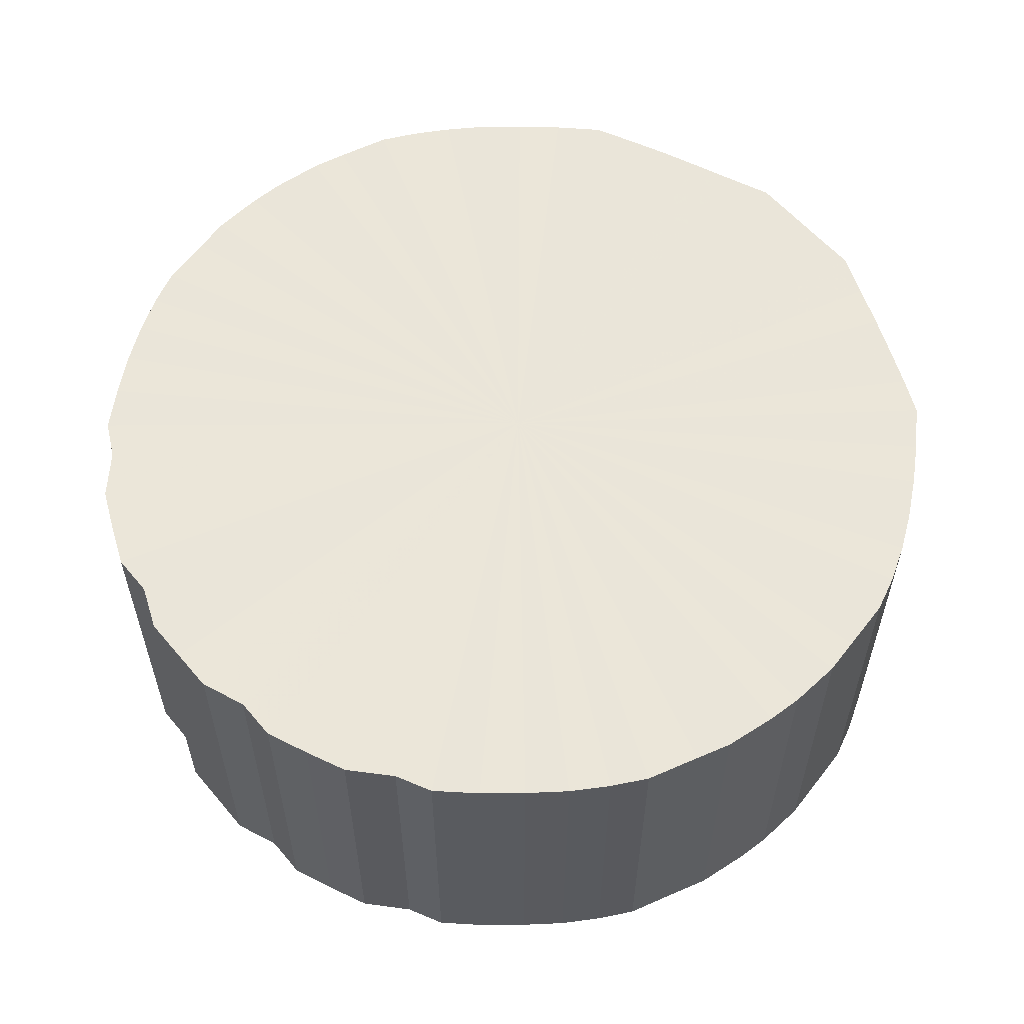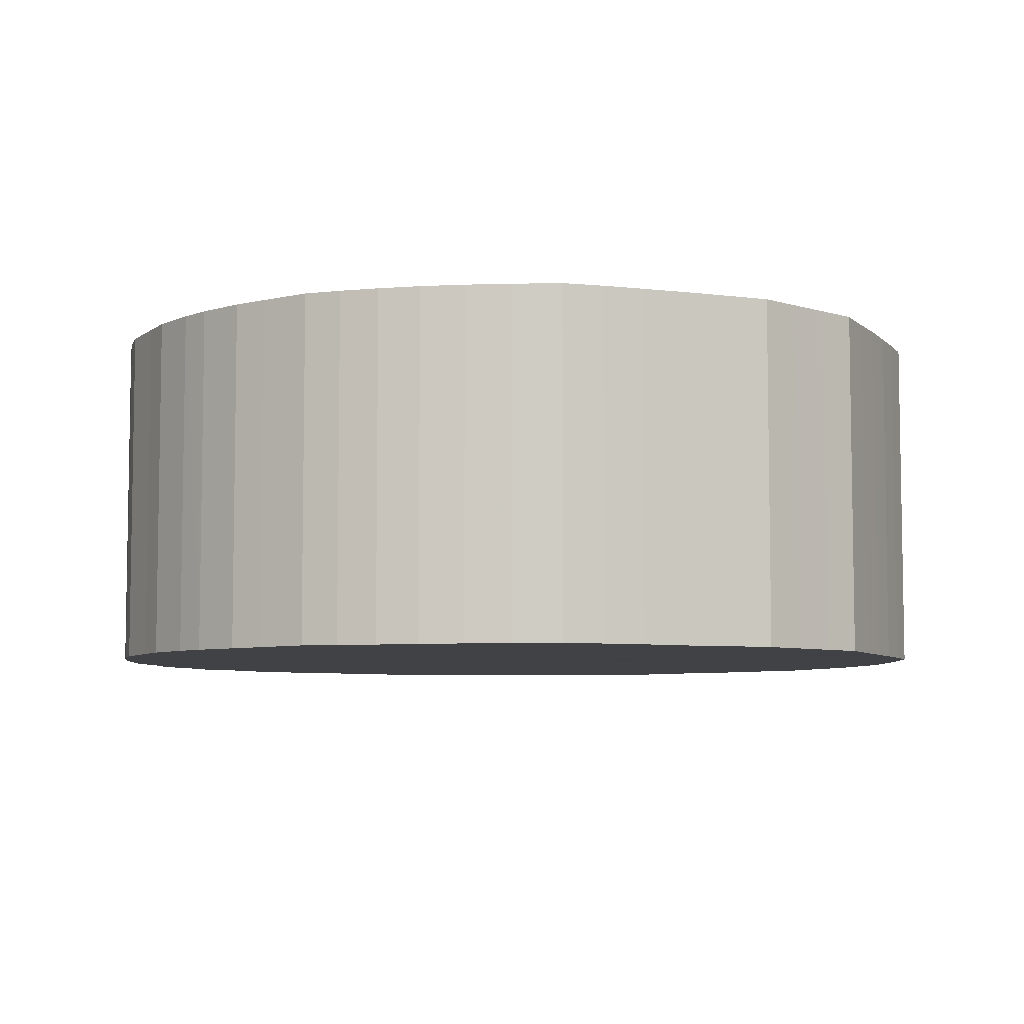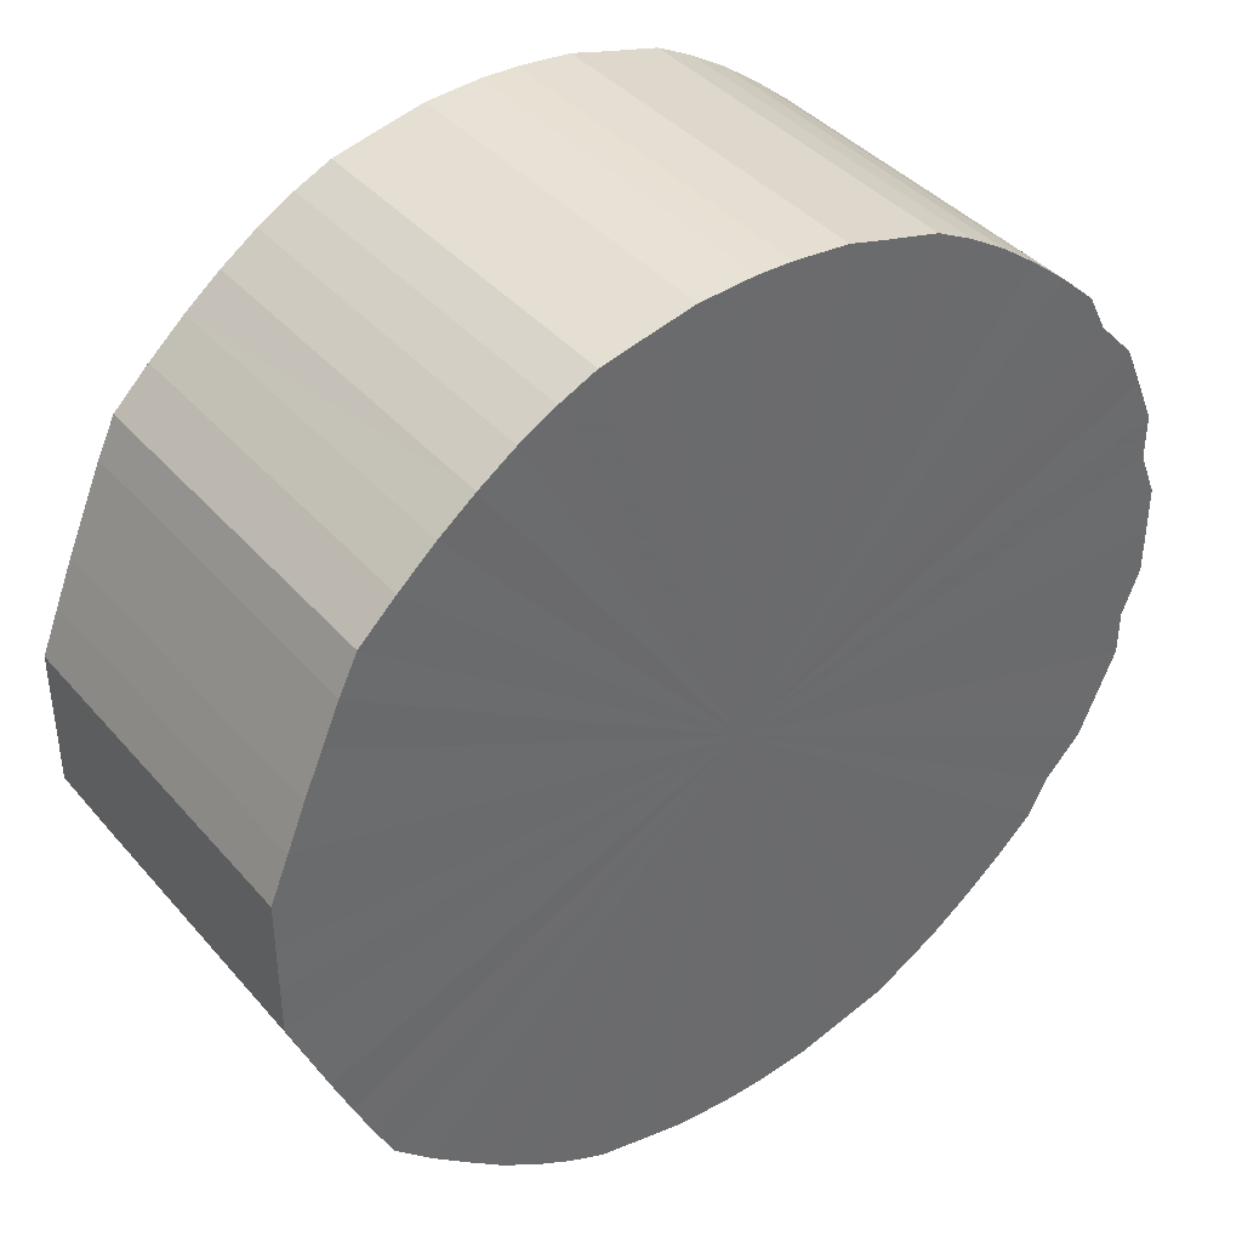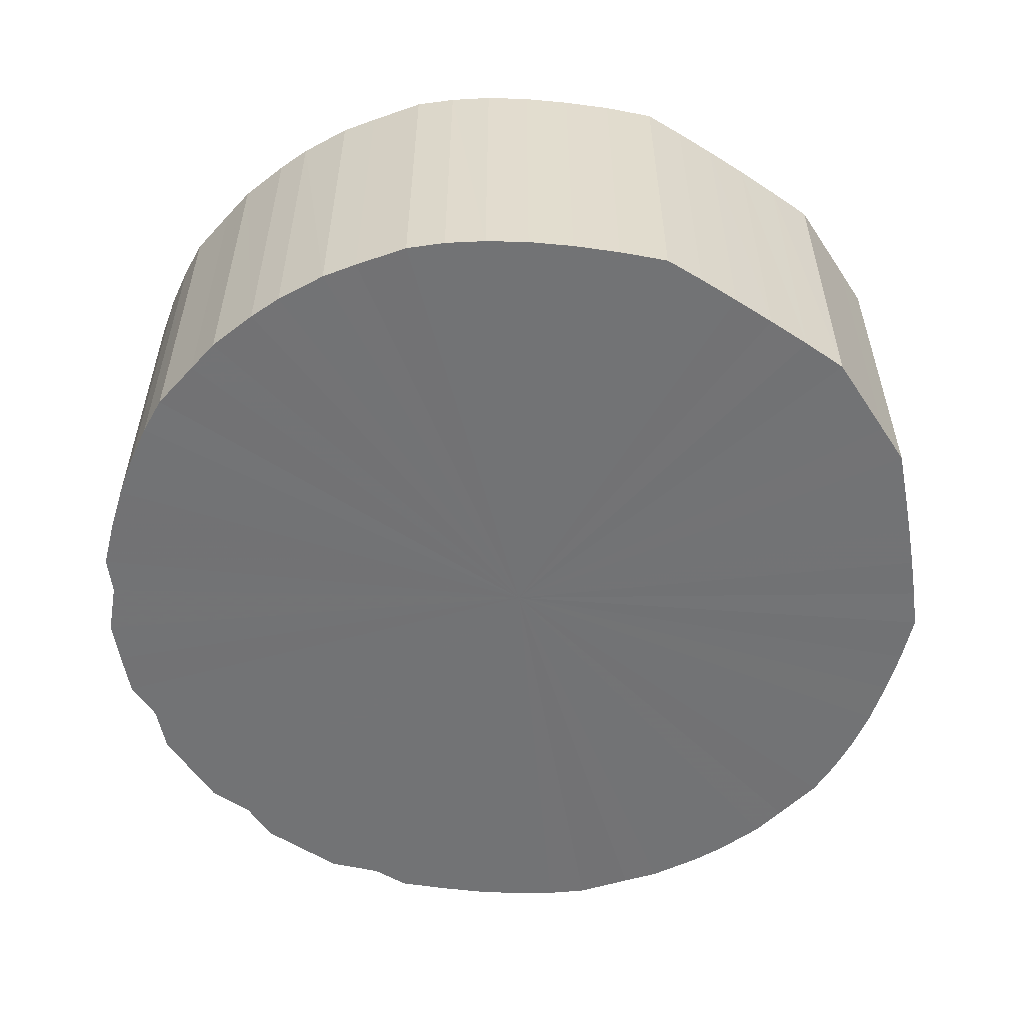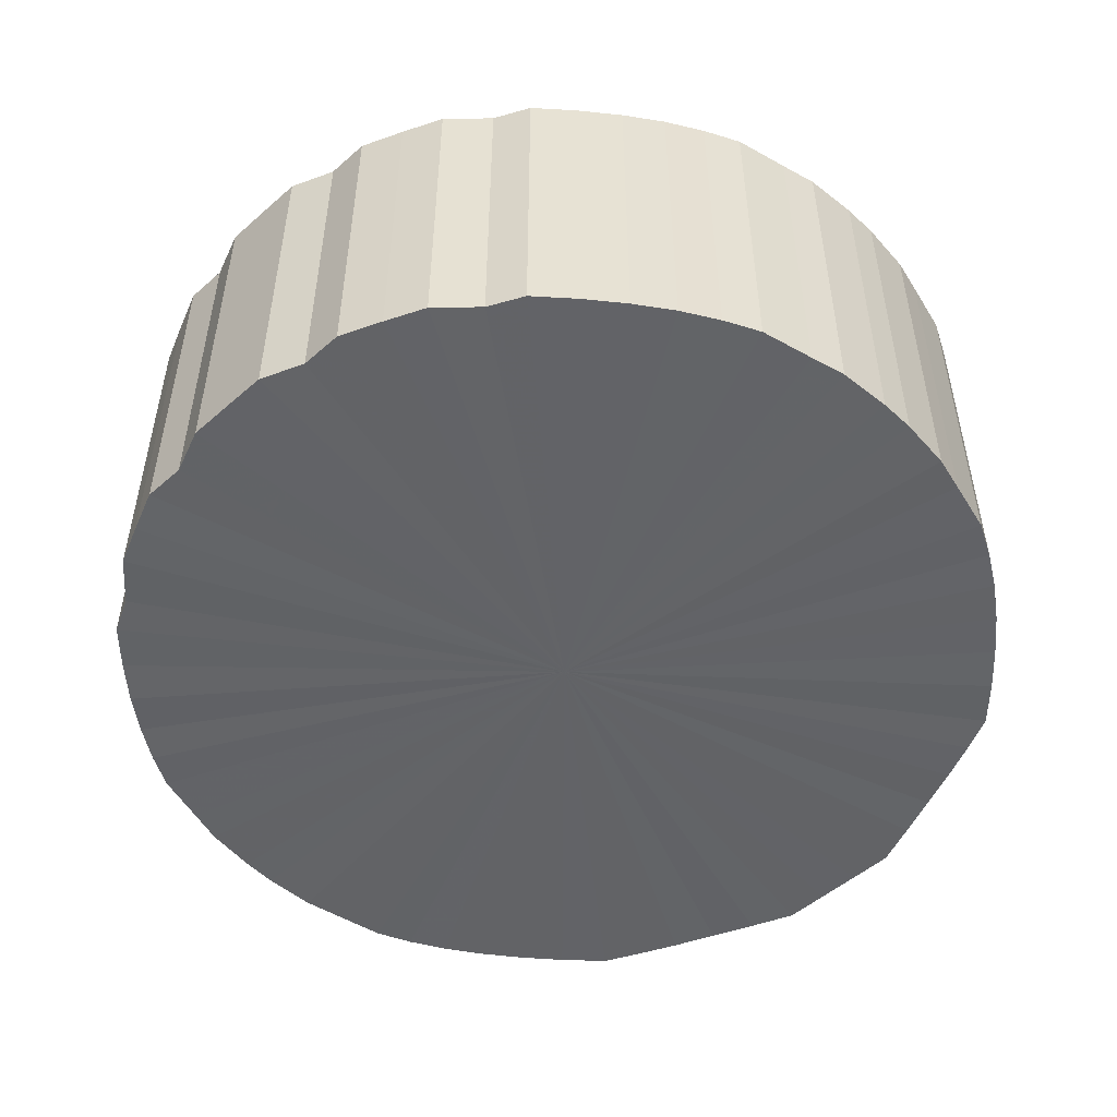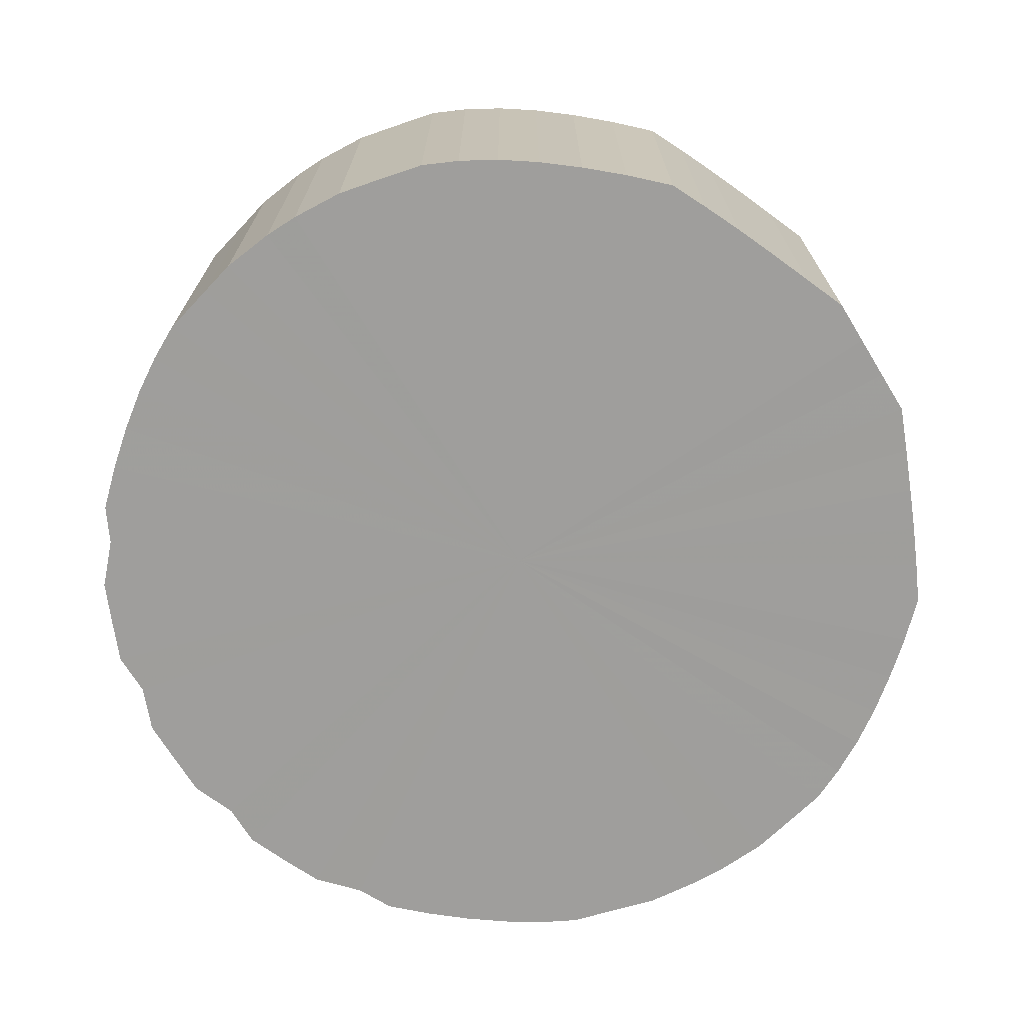
<metadata>
{"format":"obj","ext":"obj","renderer":"f3d","projection":"perspective","resolution":1024,"background":"white","views":[{"elev":57.7,"azim":-39.7,"up":"+Y"},{"elev":-6.3,"azim":46.9,"up":"+Y"},{"elev":39.9,"azim":143.6,"up":"+Z"},{"elev":-55.8,"azim":33.0,"up":"+Y"},{"elev":-51.0,"azim":-46.4,"up":"+Y"},{"elev":-70.9,"azim":31.5,"up":"+Y"}]}
</metadata>
<code>
o 23589
v 2212 1858 18.93
v 2212 1858 18.9
v 2212 1858 18.93
v 2212 1858 18.88
v 2212 1858 18.9
v 2212 1858 18.95
v 2212 1858 18.95
v 2212 1858 18.85
v 2212 1858 18.88
v 2212 1858 18.98
v 2212 1858 18.98
v 2212 1858 18.83
v 2212 1858 18.85
v 2212 1858 19
v 2212 1858 19
v 2212 1858 18.81
v 2212 1858 18.83
v 2212 1858 19.03
v 2212 1858 19.03
v 2212 1858 18.79
v 2212 1858 18.81
v 2212 1858 19.05
v 2212 1858 19.05
v 2212 1858 18.77
v 2212 1858 18.79
v 2212 1858 19.07
v 2212 1858 19.07
v 2212 1858 18.75
v 2212 1858 18.77
v 2212 1858 19.09
v 2212 1858 19.09
v 2212 1858 18.73
v 2212 1858 18.75
v 2212 1858 19.11
v 2212 1858 19.11
v 2212 1858 18.72
v 2212 1858 18.73
v 2212 1858 19.13
v 2212 1858 19.13
v 2212 1858 18.7
v 2212 1858 18.72
v 2212 1858 19.14
v 2212 1858 19.14
v 2212 1858 18.69
v 2212 1858 18.7
v 2212 1858 19.16
v 2212 1858 19.16
v 2212 1858 18.68
v 2212 1858 18.69
v 2212 1858 19.17
v 2212 1858 19.17
v 2212 1858 18.68
v 2212 1858 18.68
v 2212 1858 19.17
v 2212 1858 19.17
v 2212 1858 18.68
v 2212 1858 18.68
v 2212 1858 19.18
v 2212 1858 19.18
v 2212 1858 18.68
v 2212 1858 18.68
v 2212 1858 19.18
v 2212 1858 19.18
v 2212 1858 18.68
v 2212 1858 18.68
v 2212 1858 19.18
v 2212 1858 19.18
v 2212 1858 18.68
v 2212 1858 18.68
v 2212 1858 19.18
v 2212 1858 19.18
v 2212 1858 18.69
v 2212 1858 18.68
v 2212 1858 19.18
v 2212 1858 19.18
v 2212 1858 18.7
v 2212 1858 18.69
v 2212 1858 19.17
v 2212 1858 19.17
v 2212 1858 18.71
v 2212 1858 18.7
v 2212 1858 19.16
v 2212 1858 19.16
v 2212 1858 18.72
v 2212 1858 18.71
v 2212 1858 19.15
v 2212 1858 19.15
v 2212 1858 18.74
v 2212 1858 18.72
v 2212 1858 19.14
v 2212 1858 19.14
v 2212 1858 18.76
v 2212 1858 18.74
v 2212 1858 19.12
v 2212 1858 19.12
v 2212 1858 18.78
v 2212 1858 18.76
v 2212 1858 19.1
v 2212 1858 19.1
v 2212 1858 18.8
v 2212 1858 18.78
v 2212 1858 19.08
v 2212 1858 19.08
v 2212 1858 18.82
v 2212 1858 18.8
v 2212 1858 19.06
v 2212 1858 19.06
v 2212 1858 18.84
v 2212 1858 18.82
v 2212 1858 19.04
v 2212 1858 19.04
v 2212 1858 18.87
v 2212 1858 18.84
v 2212 1858 19.02
v 2212 1858 19.02
v 2212 1858 18.89
v 2212 1858 18.87
v 2212 1858 18.99
v 2212 1858 18.99
v 2212 1858 18.92
v 2212 1858 18.89
v 2212 1858 18.97
v 2212 1858 18.97
v 2212 1858 18.94
v 2212 1858 18.92
v 2212 1858 18.94
v 2212 1858 18.93
v 2212 1858 18.9
v 2212 1858 18.9
v 2212 1858 18.88
v 2212 1858 18.88
v 2212 1858 18.95
v 2212 1858 18.93
v 2212 1858 18.98
v 2212 1858 18.95
v 2212 1858 18.85
v 2212 1858 18.85
v 2212 1858 19
v 2212 1858 18.98
v 2212 1858 19.03
v 2212 1858 19
v 2212 1858 18.83
v 2212 1858 18.83
v 2212 1858 19.05
v 2212 1858 19.03
v 2212 1858 19.07
v 2212 1858 19.05
v 2212 1858 18.81
v 2212 1858 18.81
v 2212 1858 19.09
v 2212 1858 19.07
v 2212 1858 19.11
v 2212 1858 19.09
v 2212 1858 18.79
v 2212 1858 18.79
v 2212 1858 19.13
v 2212 1858 19.11
v 2212 1858 19.14
v 2212 1858 19.13
v 2212 1858 18.77
v 2212 1858 18.77
v 2212 1858 19.16
v 2212 1858 19.14
v 2212 1858 19.17
v 2212 1858 19.16
v 2212 1858 18.75
v 2212 1858 18.75
v 2212 1858 19.17
v 2212 1858 19.17
v 2212 1858 19.18
v 2212 1858 19.17
v 2212 1858 18.73
v 2212 1858 18.73
v 2212 1858 19.18
v 2212 1858 19.18
v 2212 1858 19.18
v 2212 1858 19.18
v 2212 1858 18.72
v 2212 1858 18.72
v 2212 1858 19.18
v 2212 1858 19.18
v 2212 1858 19.18
v 2212 1858 19.18
v 2212 1858 18.7
v 2212 1858 18.7
v 2212 1858 19.17
v 2212 1858 19.18
v 2212 1858 19.16
v 2212 1858 19.17
v 2212 1858 18.69
v 2212 1858 18.69
v 2212 1858 19.15
v 2212 1858 19.16
v 2212 1858 19.14
v 2212 1858 19.15
v 2212 1858 18.68
v 2212 1858 18.68
v 2212 1858 19.12
v 2212 1858 19.14
v 2212 1858 19.1
v 2212 1858 19.12
v 2212 1858 18.68
v 2212 1858 18.68
v 2212 1858 19.08
v 2212 1858 19.1
v 2212 1858 19.06
v 2212 1858 19.08
v 2212 1858 18.68
v 2212 1858 18.68
v 2212 1858 19.04
v 2212 1858 19.06
v 2212 1858 19.02
v 2212 1858 19.04
v 2212 1858 18.68
v 2212 1858 18.68
v 2212 1858 18.99
v 2212 1858 19.02
v 2212 1858 18.97
v 2212 1858 18.99
v 2212 1858 18.68
v 2212 1858 18.68
v 2212 1858 18.94
v 2212 1858 18.97
v 2212 1858 18.92
v 2212 1858 18.94
v 2212 1858 18.68
v 2212 1858 18.68
v 2212 1858 18.89
v 2212 1858 18.92
v 2212 1858 18.87
v 2212 1858 18.89
v 2212 1858 18.69
v 2212 1858 18.69
v 2212 1858 18.84
v 2212 1858 18.87
v 2212 1858 18.82
v 2212 1858 18.84
v 2212 1858 18.7
v 2212 1858 18.7
v 2212 1858 18.8
v 2212 1858 18.82
v 2212 1858 18.78
v 2212 1858 18.8
v 2212 1858 18.71
v 2212 1858 18.71
v 2212 1858 18.76
v 2212 1858 18.78
v 2212 1858 18.74
v 2212 1858 18.76
v 2212 1858 18.72
v 2212 1858 18.72
v 2212 1858 18.74
v 2212 1858 18.93
v 2212 1858 18.9
v 2212 1858 18.93
v 2212 1858 18.88
v 2212 1858 18.95
v 2212 1858 18.85
v 2212 1858 18.98
v 2212 1858 18.83
v 2212 1858 19
v 2212 1858 18.81
v 2212 1858 19.03
v 2212 1858 18.79
v 2212 1858 19.05
v 2212 1858 18.77
v 2212 1858 19.07
v 2212 1858 18.75
v 2212 1858 19.09
v 2212 1858 18.73
v 2212 1858 19.11
v 2212 1858 18.72
v 2212 1858 19.13
v 2212 1858 18.7
v 2212 1858 19.14
v 2212 1858 18.69
v 2212 1858 19.16
v 2212 1858 18.68
v 2212 1858 19.17
v 2212 1858 18.68
v 2212 1858 19.17
v 2212 1858 18.68
v 2212 1858 19.18
v 2212 1858 18.68
v 2212 1858 19.18
v 2212 1858 18.68
v 2212 1858 19.18
v 2212 1858 18.68
v 2212 1858 19.18
v 2212 1858 18.69
v 2212 1858 19.18
v 2212 1858 18.7
v 2212 1858 19.17
v 2212 1858 18.71
v 2212 1858 19.16
v 2212 1858 18.72
v 2212 1858 19.15
v 2212 1858 18.74
v 2212 1858 19.14
v 2212 1858 18.76
v 2212 1858 19.12
v 2212 1858 18.78
v 2212 1858 19.1
v 2212 1858 18.8
v 2212 1858 19.08
v 2212 1858 18.82
v 2212 1858 19.06
v 2212 1858 18.84
v 2212 1858 19.04
v 2212 1858 18.87
v 2212 1858 19.02
v 2212 1858 18.89
v 2212 1858 18.99
v 2212 1858 18.92
v 2212 1858 18.97
v 2212 1858 18.94
v 2212 1858 18.93
v 2212 1858 18.93
v 2212 1858 18.9
v 2212 1858 18.95
v 2212 1858 18.88
v 2212 1858 18.98
v 2212 1858 18.85
v 2212 1858 19
v 2212 1858 18.83
v 2212 1858 19.03
v 2212 1858 18.81
v 2212 1858 19.05
v 2212 1858 18.79
v 2212 1858 19.07
v 2212 1858 18.77
v 2212 1858 19.09
v 2212 1858 18.75
v 2212 1858 19.11
v 2212 1858 18.73
v 2212 1858 19.13
v 2212 1858 18.72
v 2212 1858 19.14
v 2212 1858 18.7
v 2212 1858 19.16
v 2212 1858 18.69
v 2212 1858 19.17
v 2212 1858 18.68
v 2212 1858 19.17
v 2212 1858 18.68
v 2212 1858 19.18
v 2212 1858 18.68
v 2212 1858 19.18
v 2212 1858 18.68
v 2212 1858 19.18
v 2212 1858 18.68
v 2212 1858 19.18
v 2212 1858 18.68
v 2212 1858 19.18
v 2212 1858 18.69
v 2212 1858 19.17
v 2212 1858 18.7
v 2212 1858 19.16
v 2212 1858 18.71
v 2212 1858 19.15
v 2212 1858 18.72
v 2212 1858 19.14
v 2212 1858 18.74
v 2212 1858 19.12
v 2212 1858 18.76
v 2212 1858 19.1
v 2212 1858 18.78
v 2212 1858 19.08
v 2212 1858 18.8
v 2212 1858 19.06
v 2212 1858 18.82
v 2212 1858 19.04
v 2212 1858 18.84
v 2212 1858 19.02
v 2212 1858 18.87
v 2212 1858 18.99
v 2212 1858 18.89
v 2212 1858 18.97
v 2212 1858 18.92
v 2212 1858 18.94
f 1 2 3
f 2 4 5
f 6 1 7
f 4 8 9
f 10 6 11
f 8 12 13
f 14 10 15
f 12 16 17
f 18 14 19
f 16 20 21
f 22 18 23
f 20 24 25
f 26 22 27
f 24 28 29
f 30 26 31
f 28 32 33
f 34 30 35
f 32 36 37
f 38 34 39
f 36 40 41
f 42 38 43
f 40 44 45
f 46 42 47
f 44 48 49
f 50 46 51
f 48 52 53
f 54 50 55
f 52 56 57
f 58 54 59
f 56 60 61
f 62 58 63
f 60 64 65
f 66 62 67
f 64 68 69
f 70 66 71
f 68 72 73
f 74 70 75
f 72 76 77
f 78 74 79
f 76 80 81
f 82 78 83
f 80 84 85
f 86 82 87
f 84 88 89
f 90 86 91
f 88 92 93
f 94 90 95
f 92 96 97
f 98 94 99
f 96 100 101
f 102 98 103
f 100 104 105
f 106 102 107
f 104 108 109
f 110 106 111
f 108 112 113
f 114 110 115
f 112 116 117
f 118 114 119
f 116 120 121
f 122 118 123
f 120 124 125
f 124 122 126
f 127 128 129
f 129 130 131
f 132 133 127
f 134 135 132
f 131 136 137
f 138 139 134
f 140 141 138
f 137 142 143
f 144 145 140
f 146 147 144
f 143 148 149
f 150 151 146
f 152 153 150
f 149 154 155
f 156 157 152
f 158 159 156
f 155 160 161
f 162 163 158
f 164 165 162
f 161 166 167
f 168 169 164
f 170 171 168
f 167 172 173
f 174 175 170
f 176 177 174
f 173 178 179
f 180 181 176
f 182 183 180
f 179 184 185
f 186 187 182
f 188 189 186
f 185 190 191
f 192 193 188
f 194 195 192
f 191 196 197
f 198 199 194
f 200 201 198
f 197 202 203
f 204 205 200
f 206 207 204
f 203 208 209
f 210 211 206
f 212 213 210
f 209 214 215
f 216 217 212
f 218 219 216
f 215 220 221
f 222 223 218
f 224 225 222
f 221 226 227
f 228 229 224
f 230 231 228
f 227 232 233
f 234 235 230
f 236 237 234
f 233 238 239
f 240 241 236
f 242 243 240
f 239 244 245
f 246 247 242
f 248 249 246
f 245 250 251
f 251 252 248
f 253 254 255
f 253 256 254
f 253 255 257
f 253 258 256
f 253 257 259
f 253 260 258
f 253 259 261
f 253 262 260
f 253 261 263
f 253 264 262
f 253 263 265
f 253 266 264
f 253 265 267
f 253 268 266
f 253 267 269
f 253 270 268
f 253 269 271
f 253 272 270
f 253 271 273
f 253 274 272
f 253 273 275
f 253 276 274
f 253 275 277
f 253 278 276
f 253 277 279
f 253 280 278
f 253 279 281
f 253 282 280
f 253 281 283
f 253 284 282
f 253 283 285
f 253 286 284
f 253 285 287
f 253 288 286
f 253 287 289
f 253 290 288
f 253 289 291
f 253 292 290
f 253 291 293
f 253 294 292
f 253 293 295
f 253 296 294
f 253 295 297
f 253 298 296
f 253 297 299
f 253 300 298
f 253 299 301
f 253 302 300
f 253 301 303
f 253 304 302
f 253 303 305
f 253 306 304
f 253 305 307
f 253 308 306
f 253 307 309
f 253 310 308
f 253 309 311
f 253 312 310
f 253 311 313
f 253 314 312
f 253 313 315
f 253 316 314
f 253 315 316
f 317 318 319
f 317 320 318
f 317 319 321
f 317 322 320
f 317 321 323
f 317 324 322
f 317 323 325
f 317 326 324
f 317 325 327
f 317 328 326
f 317 327 329
f 317 330 328
f 317 329 331
f 317 332 330
f 317 331 333
f 317 334 332
f 317 333 335
f 317 336 334
f 317 335 337
f 317 338 336
f 317 337 339
f 317 340 338
f 317 339 341
f 317 342 340
f 317 341 343
f 317 344 342
f 317 343 345
f 317 346 344
f 317 345 347
f 317 348 346
f 317 347 349
f 317 350 348
f 317 349 351
f 317 352 350
f 317 351 353
f 317 354 352
f 317 353 355
f 317 356 354
f 317 355 357
f 317 358 356
f 317 357 359
f 317 360 358
f 317 359 361
f 317 362 360
f 317 361 363
f 317 364 362
f 317 363 365
f 317 366 364
f 317 365 367
f 317 368 366
f 317 367 369
f 317 370 368
f 317 369 371
f 317 372 370
f 317 371 373
f 317 374 372
f 317 373 375
f 317 376 374
f 317 375 377
f 317 378 376
f 317 377 379
f 317 380 378
f 317 379 380

</code>
